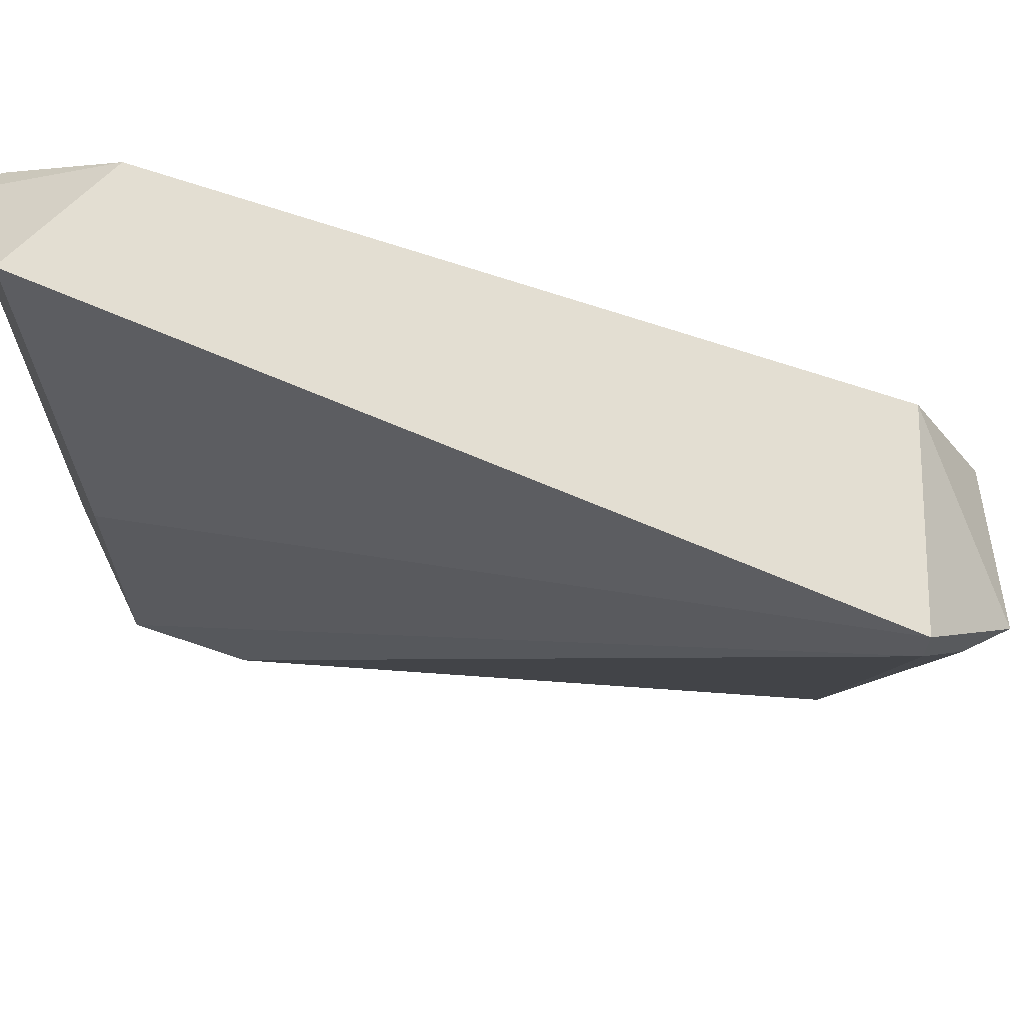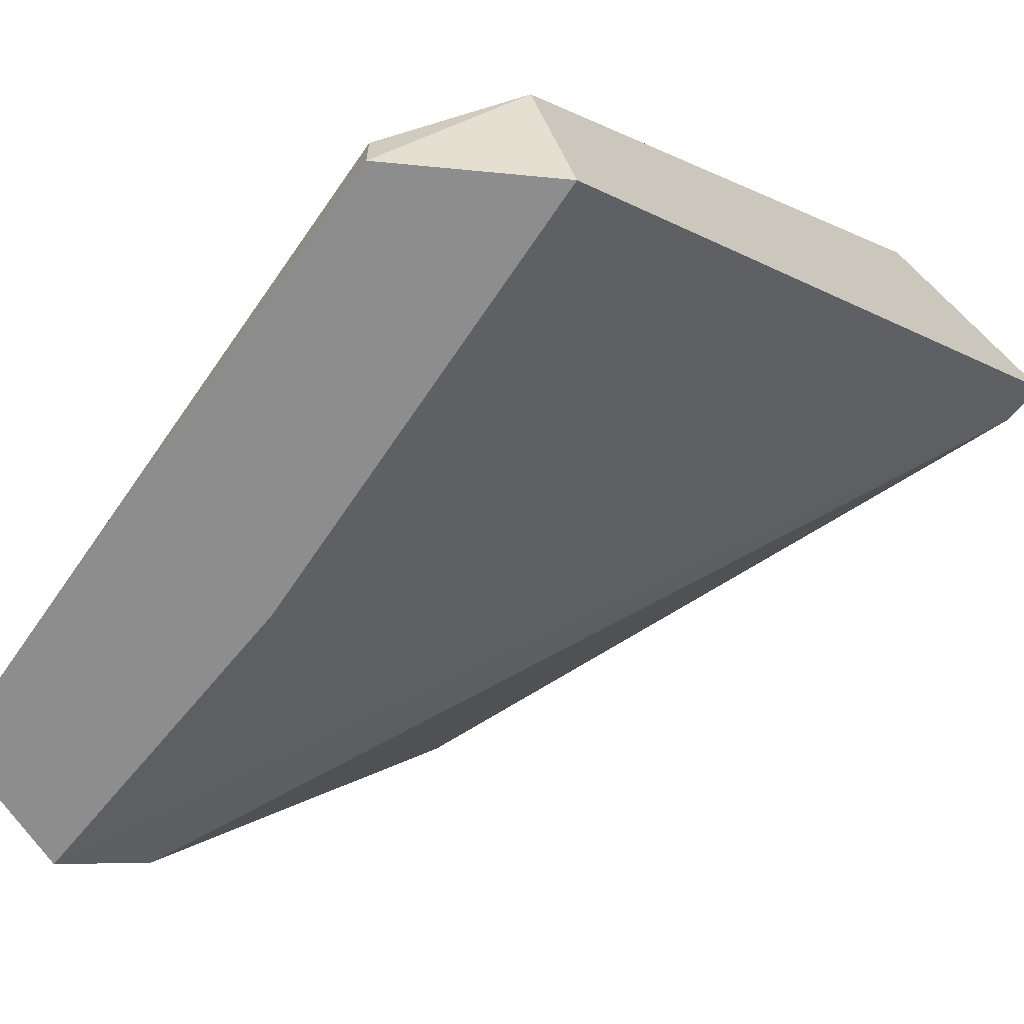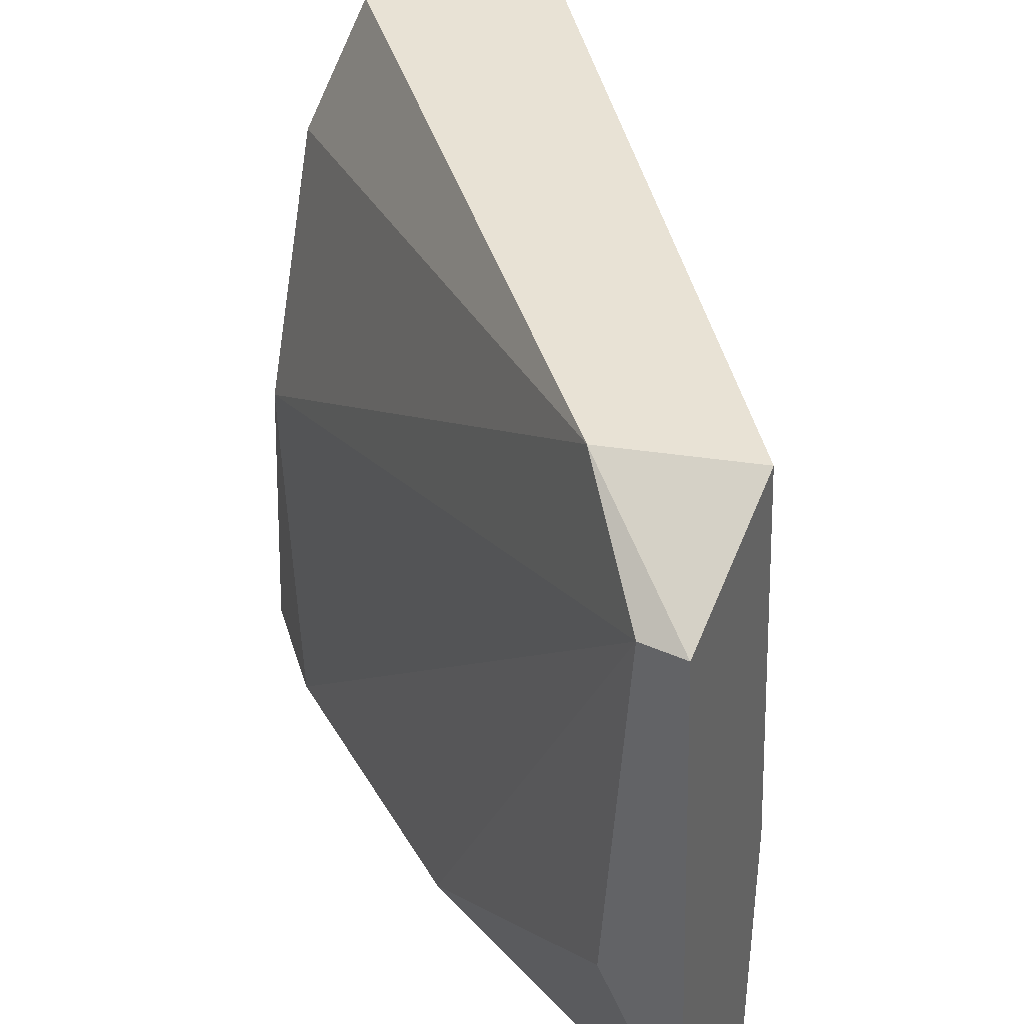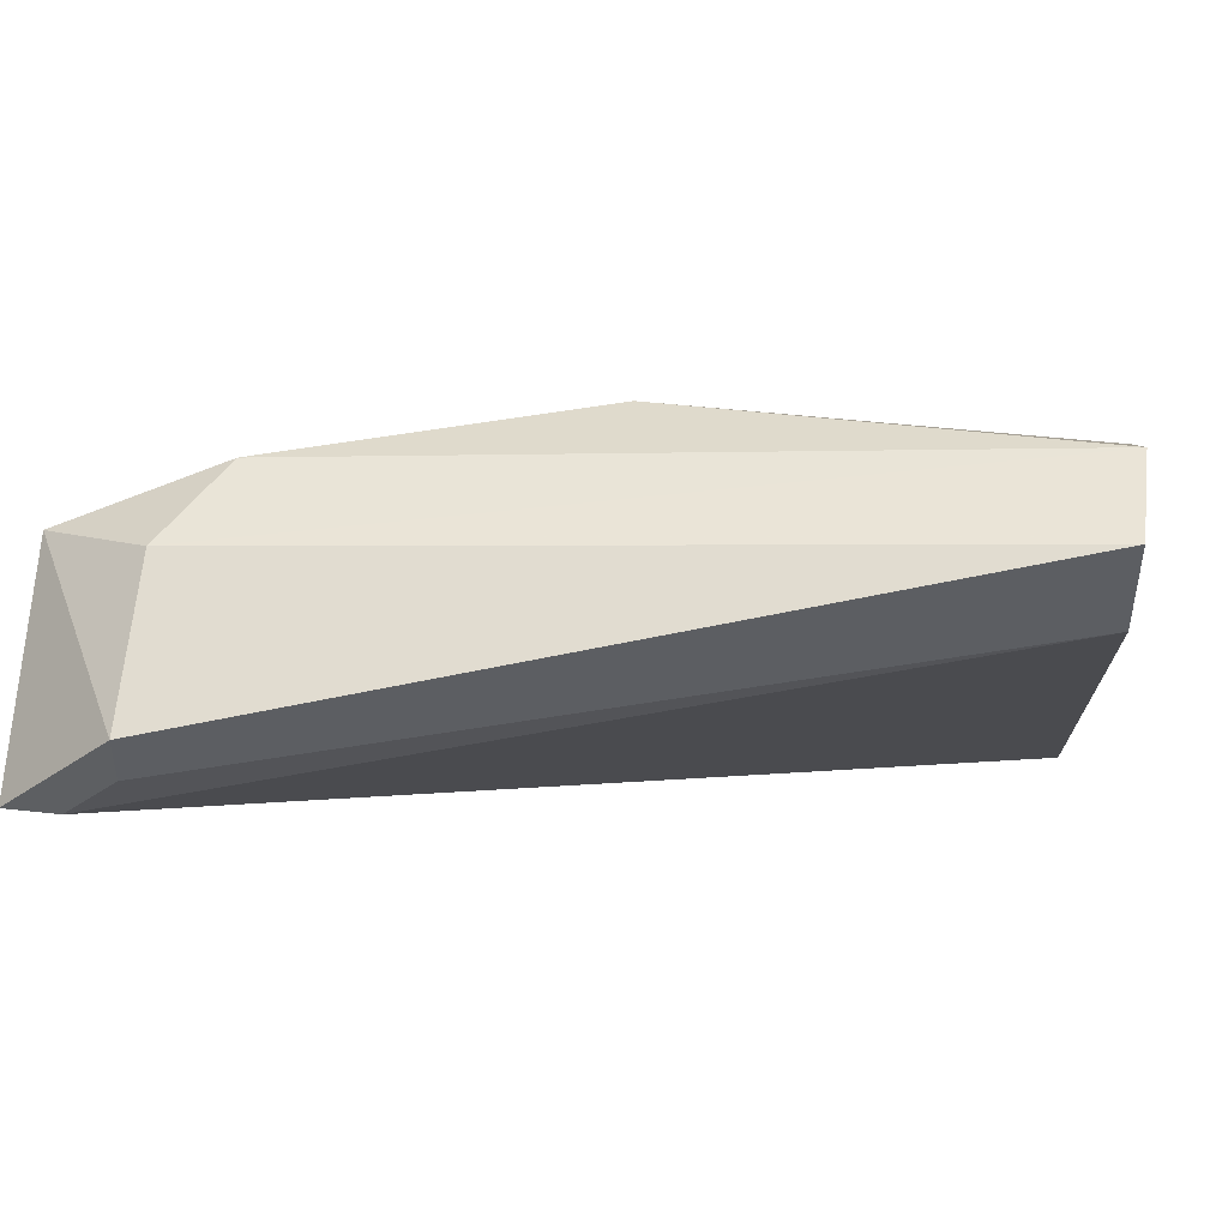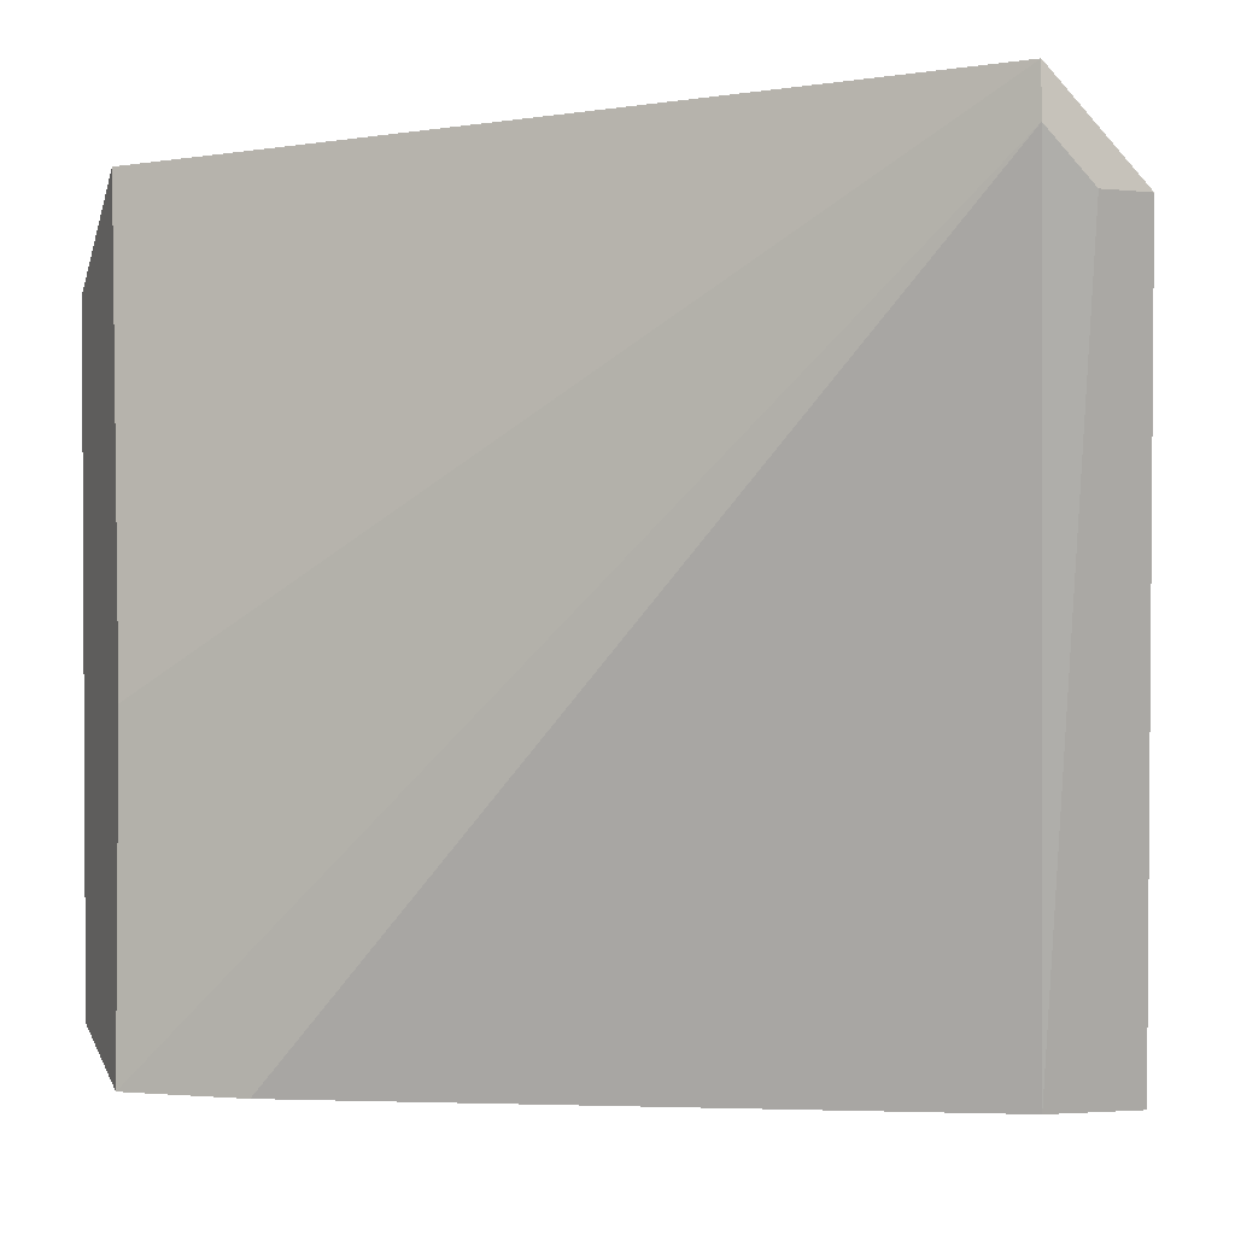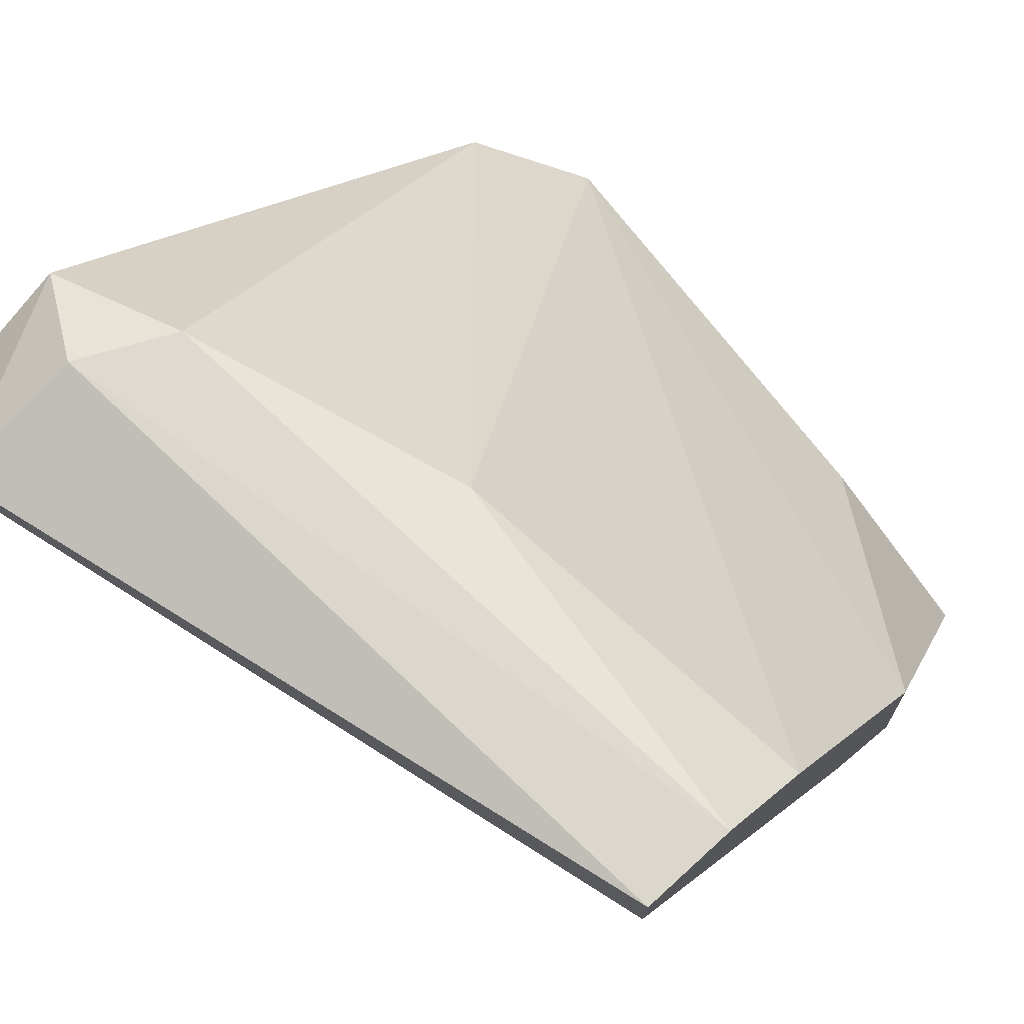
<metadata>
{"format":"obj","ext":"obj","renderer":"f3d","projection":"perspective","resolution":1024,"background":"white","views":[{"elev":67.6,"azim":-116.1,"up":"+Y"},{"elev":-64.6,"azim":140.8,"up":"+Z"},{"elev":40.8,"azim":118.7,"up":"+Y"},{"elev":49.3,"azim":-82.9,"up":"+Z"},{"elev":-2.6,"azim":-110.0,"up":"+Y"},{"elev":75.2,"azim":-42.3,"up":"+Z"}]}
</metadata>
<code>
v 0.01503 0.000116 -0.02493
v 0.01558 0.003953 -0.02932
v 0.01558 0.000116 -0.02932
v 0.01613 0.009432 -0.02932
v 0.01668 0.009432 -0.02767
v 0.0101 0.008336 -0.0211
v 0.01723 0.000664 -0.02932
v 0.01723 0.002856 -0.02822
v 0.01065 0.000116 -0.02055
v 0.01065 0.000116 -0.02165
v 0.01065 0.009432 -0.02165
v 0.01777 0.008336 -0.02932
v 0.01777 0.008336 -0.02877
v 0.0112 0.007788 -0.0211
v 0.01175 0.000116 -0.02055
v 0.0123 0.004501 -0.0211
v 0.01285 0.000116 -0.02165
v 0.00846 0.008336 -0.02219
v 0.00846 0.008336 -0.02165
v 0.00846 0.009432 -0.02274
v 0.00846 0.008883 -0.02274
v 0.01449 0.000116 -0.02822
f 3 7 1
f 17 3 1
f 7 8 1
f 8 13 1
f 13 17 1
f 4 3 2
f 3 20 2
f 20 4 2
f 3 4 7
f 10 3 15
f 3 10 22
f 15 3 17
f 20 3 21
f 3 22 21
f 5 4 11
f 4 5 12
f 7 4 12
f 11 4 20
f 5 11 14
f 5 13 12
f 5 16 13
f 16 5 14
f 9 15 6
f 19 9 6
f 14 11 6
f 11 19 6
f 15 14 6
f 8 7 13
f 13 7 12
f 10 15 9
f 19 10 9
f 19 18 10
f 10 18 21
f 22 10 21
f 19 11 20
f 13 16 17
f 15 16 14
f 16 15 17
f 18 19 20
f 18 20 21

</code>
